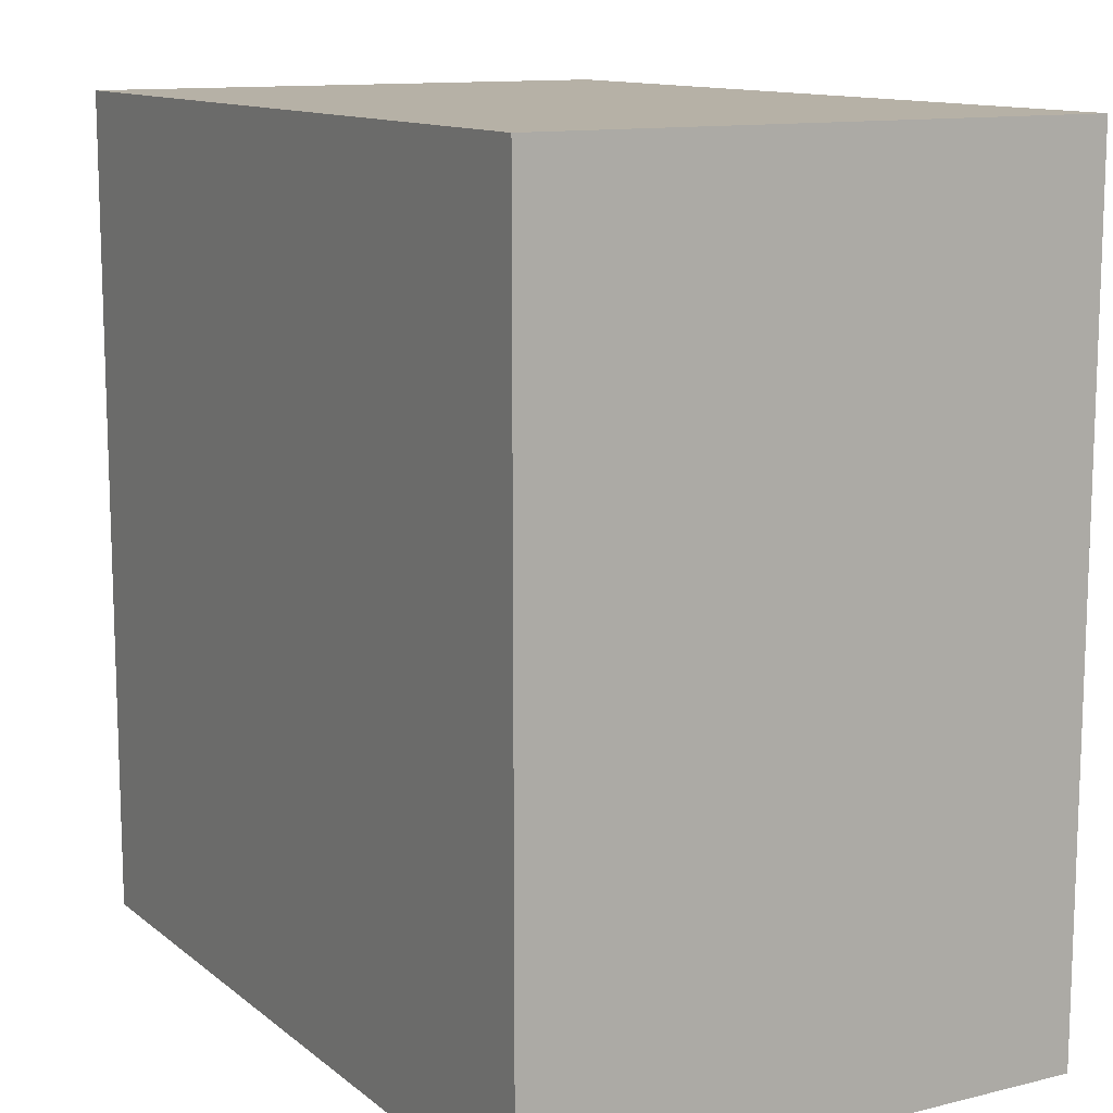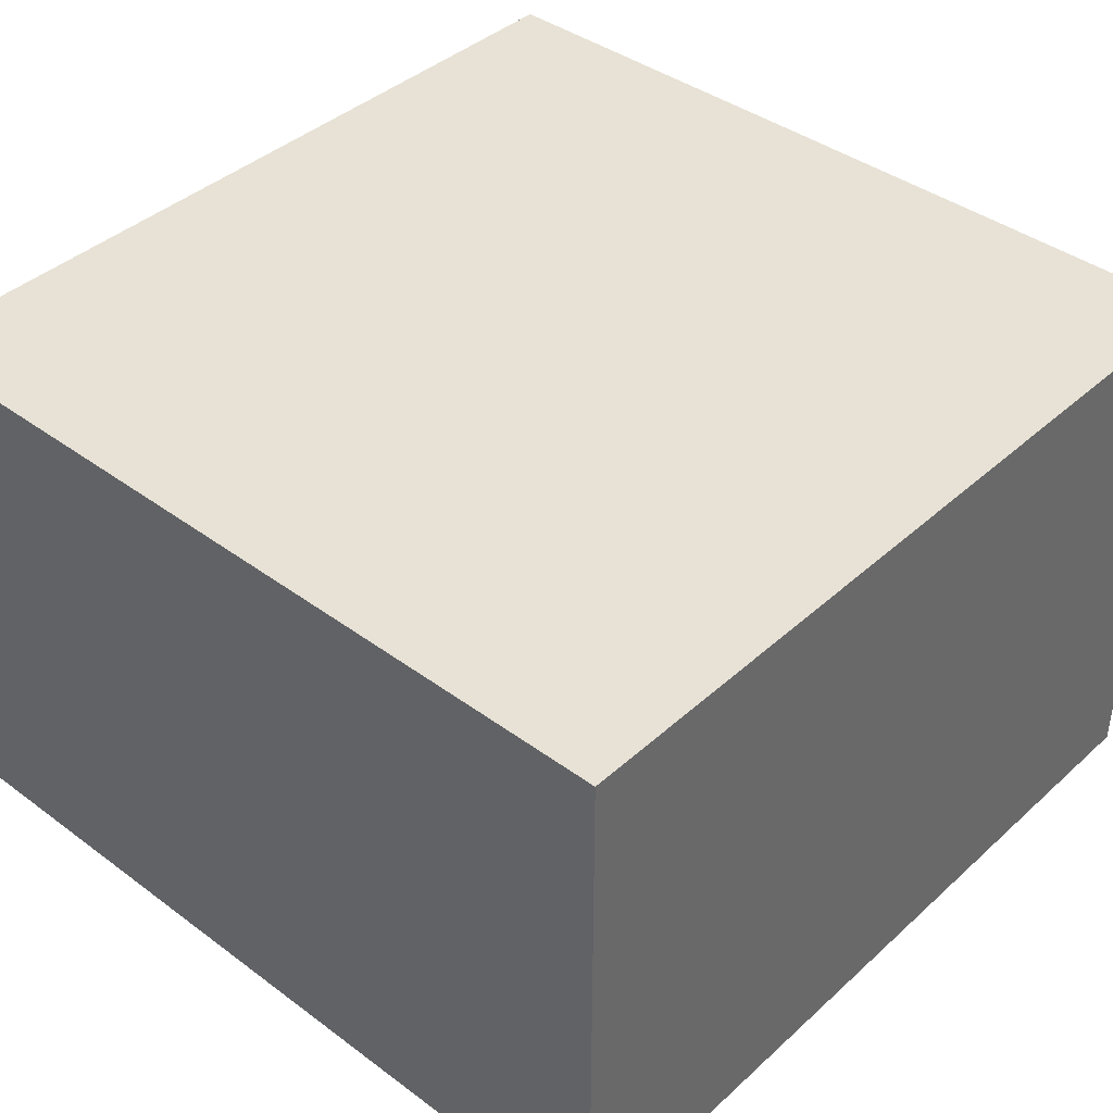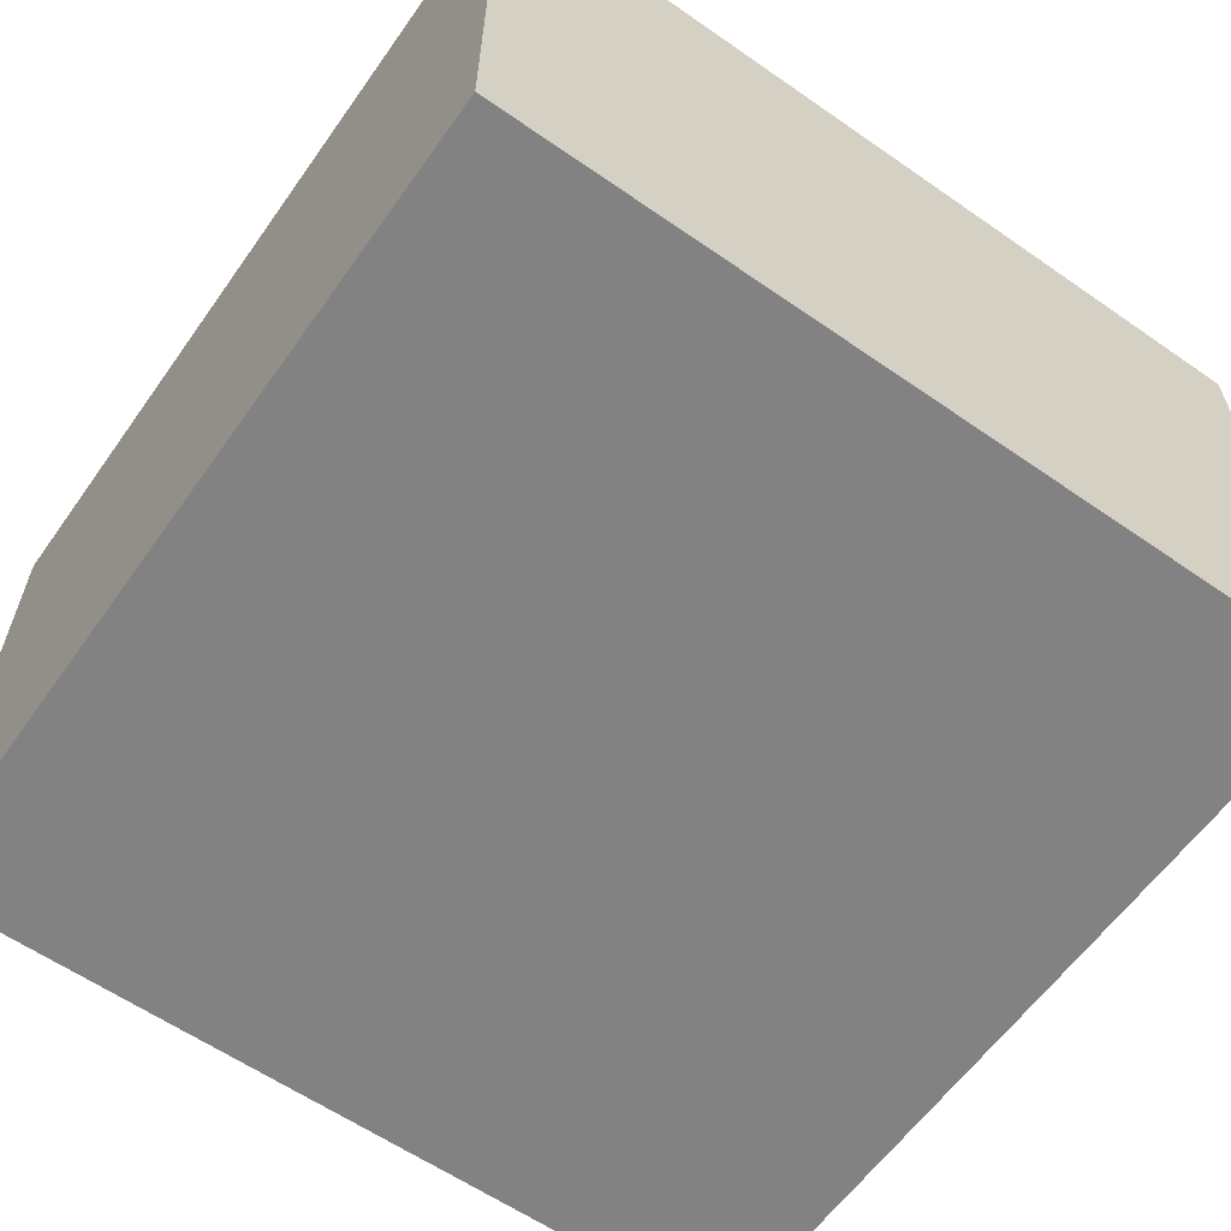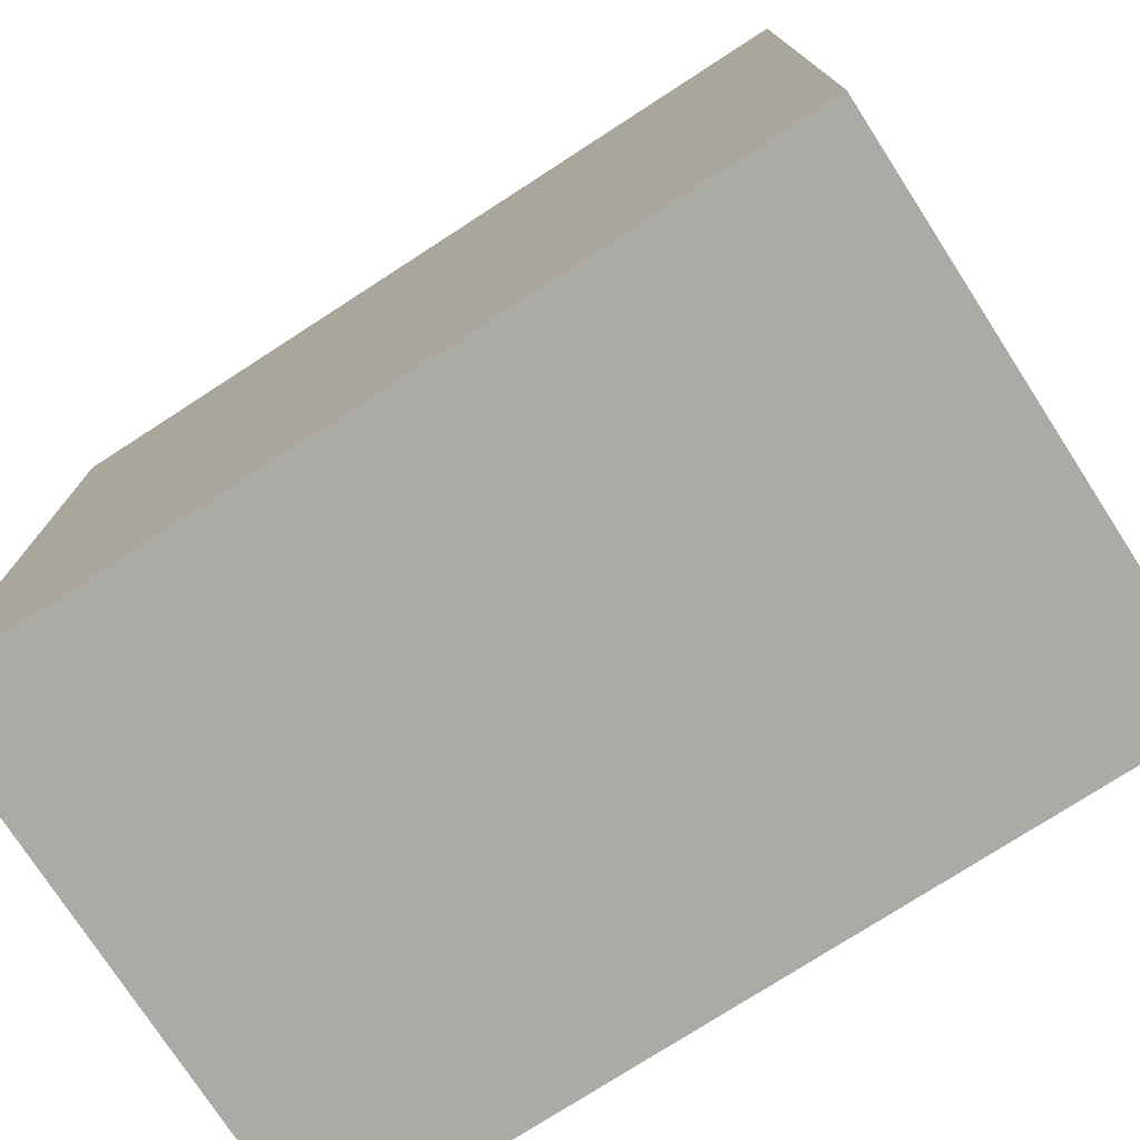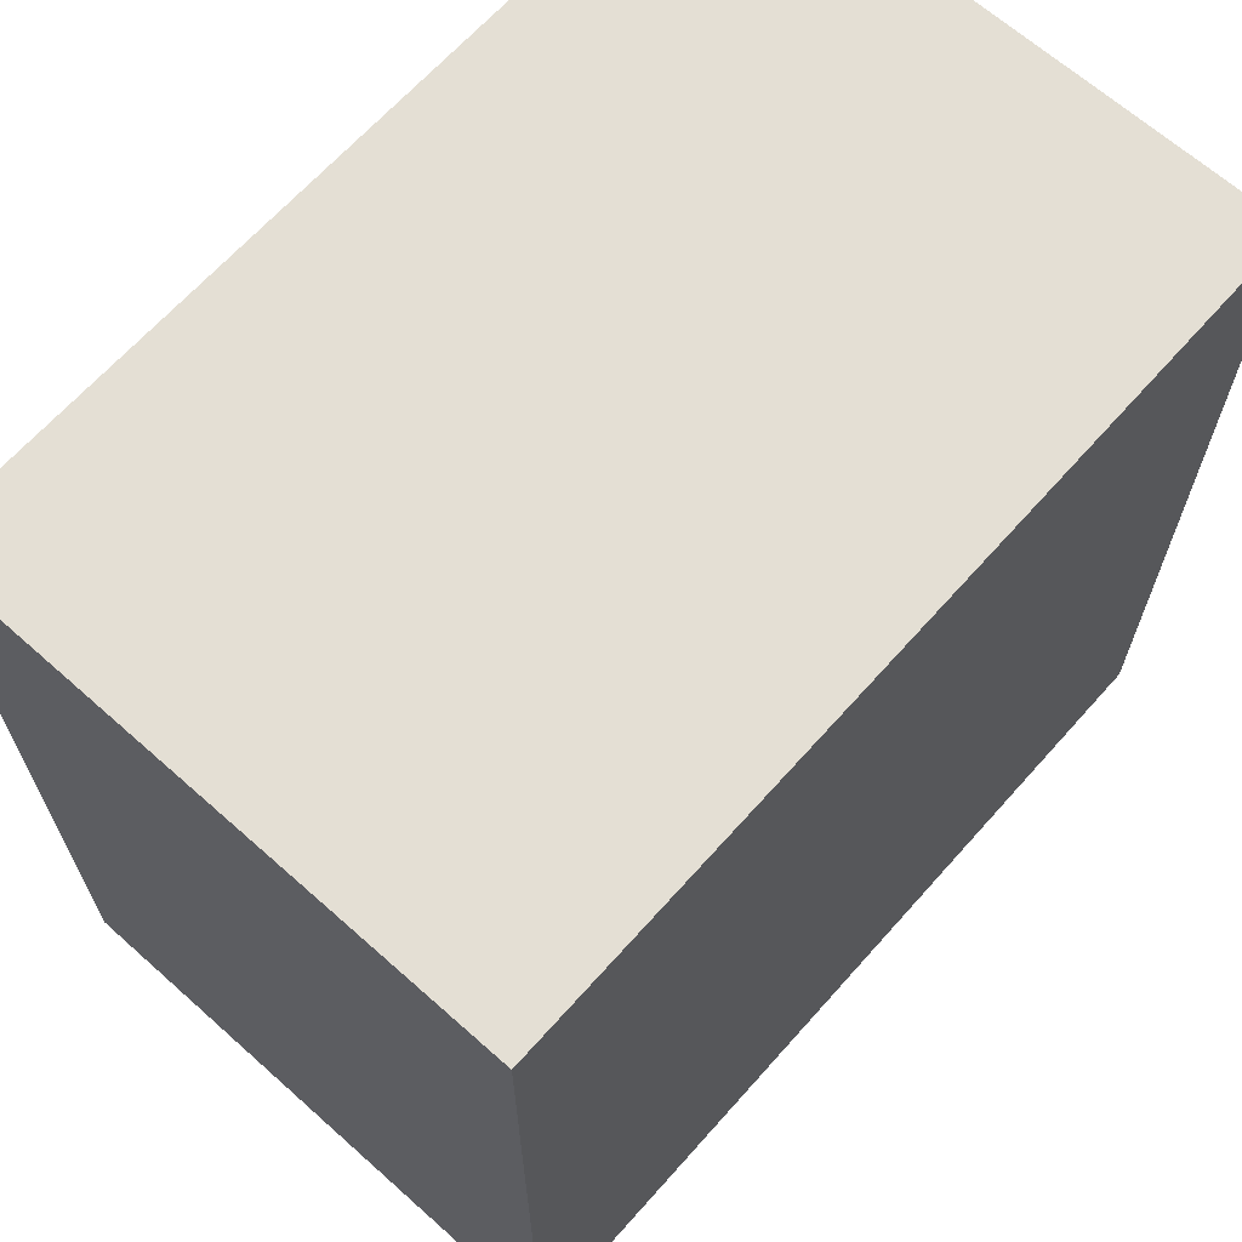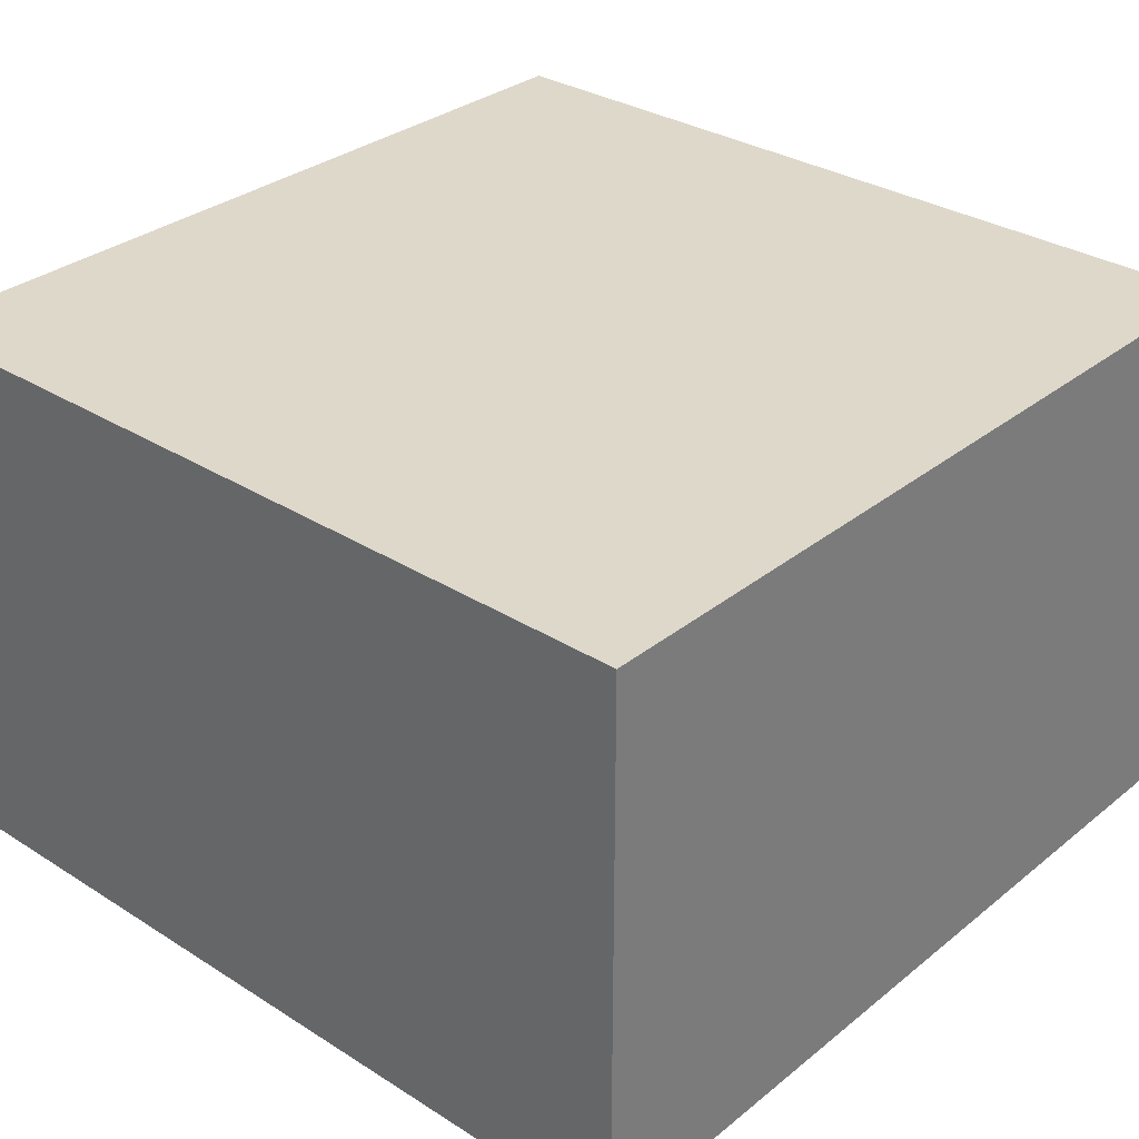
<metadata>
{"format":"obj","ext":"obj","renderer":"f3d","projection":"perspective","resolution":1024,"background":"white","views":[{"elev":12.1,"azim":60.0,"up":"+Z"},{"elev":40.5,"azim":-47.8,"up":"+Y"},{"elev":-60.7,"azim":-125.3,"up":"+Y"},{"elev":-76.0,"azim":32.9,"up":"+Z"},{"elev":66.3,"azim":-48.3,"up":"+Z"},{"elev":31.6,"azim":-48.3,"up":"+Y"}]}
</metadata>
<code>
v 0 0 0
v 0 0 -12
v 0 8 -12
v 0 8 0
v -12 0 0
v 0 0 0
v 0 8 0
v -12 8 0
v -12 0 -12
v -12 0 0
v -12 8 0
v -12 8 -12
v 0 0 -12
v -12 0 -12
v -12 8 -12
v 0 8 -12
v 0 8 -12
v -12 8 -12
v -12 8 0
v 0 8 0
v -12 0 -12
v 0 0 -12
v 0 0 0
v -12 0 0
g 41539f98-e313-11ea-8c2a-54bf646e7e1f
f 1 2 4
f 4 2 3
g 4153c6b6-e313-11ea-b854-54bf646e7e1f
f 5 6 8
f 8 6 7
g 4153eda2-e313-11ea-9768-54bf646e7e1f
f 9 10 12
f 12 10 11
g 415414c8-e313-11ea-b7f3-54bf646e7e1f
f 13 14 16
f 16 14 15
g 41543be8-e313-11ea-ad14-54bf646e7e1f
f 18 19 17
f 17 19 20
g 41548a02-e313-11ea-95f4-54bf646e7e1f
f 21 22 24
f 24 22 23

</code>
